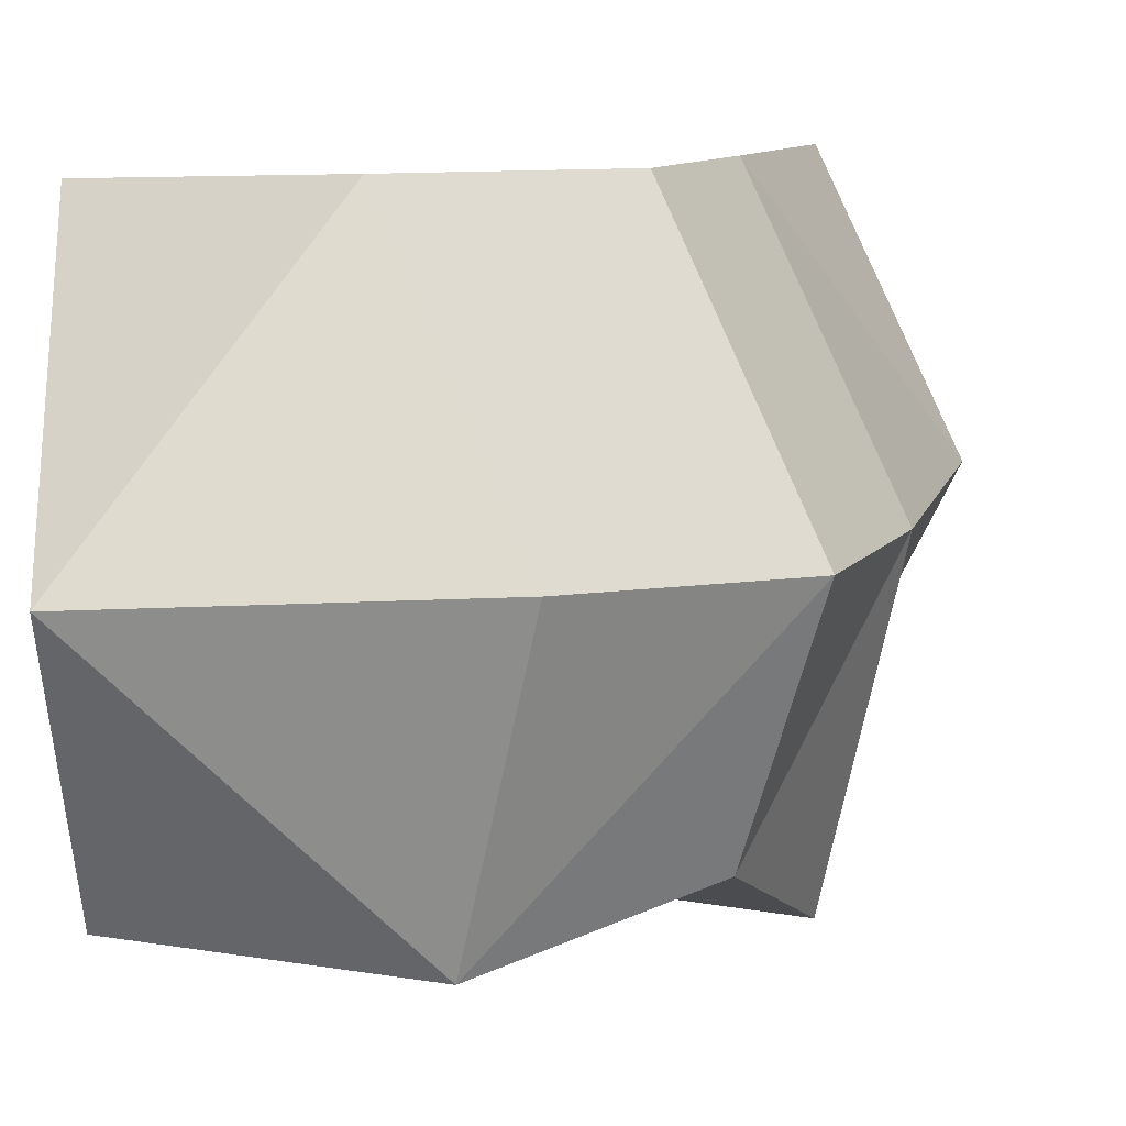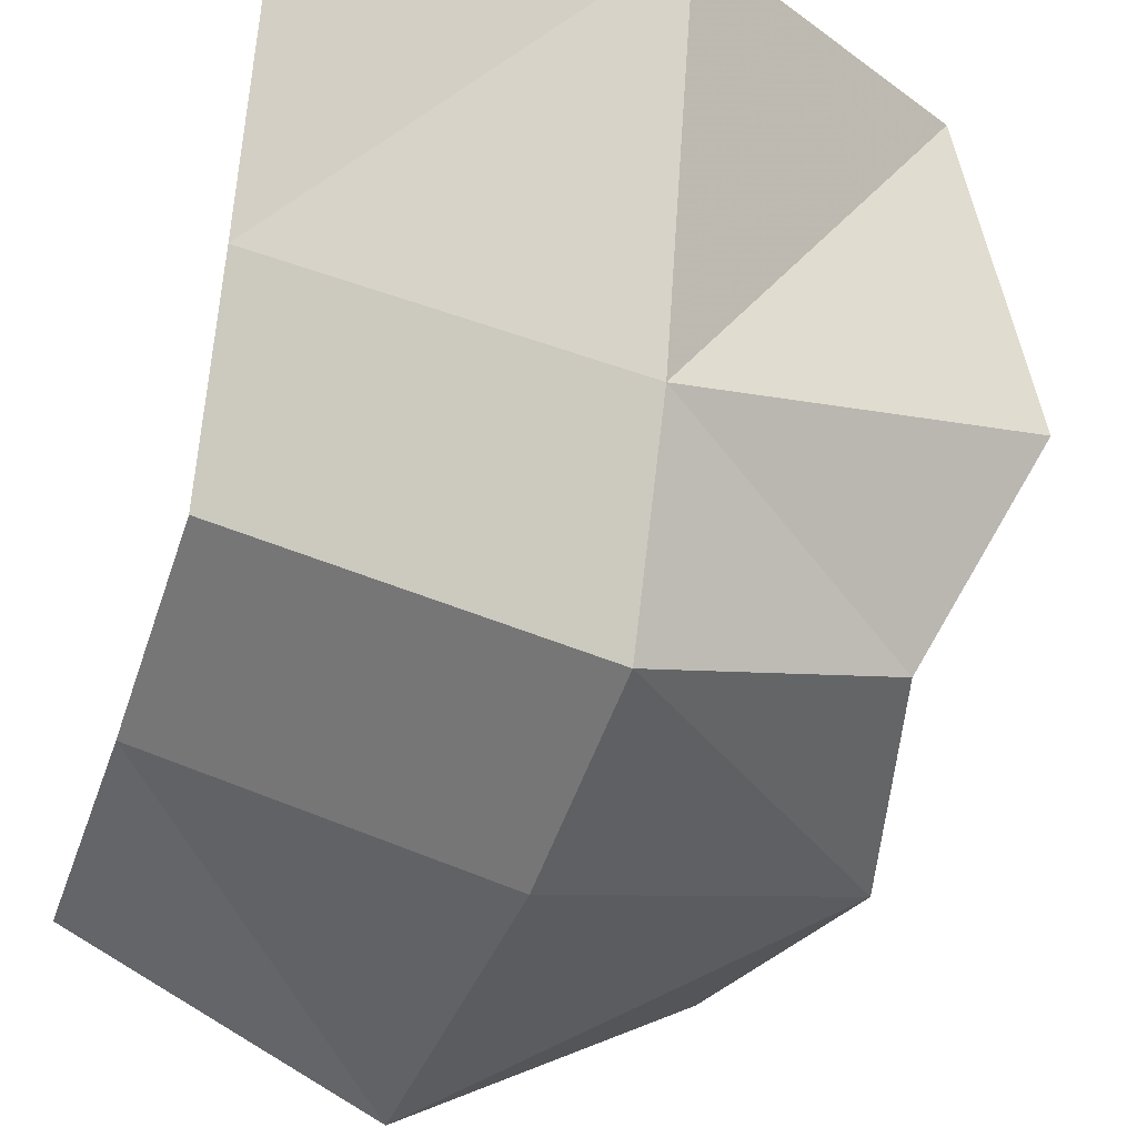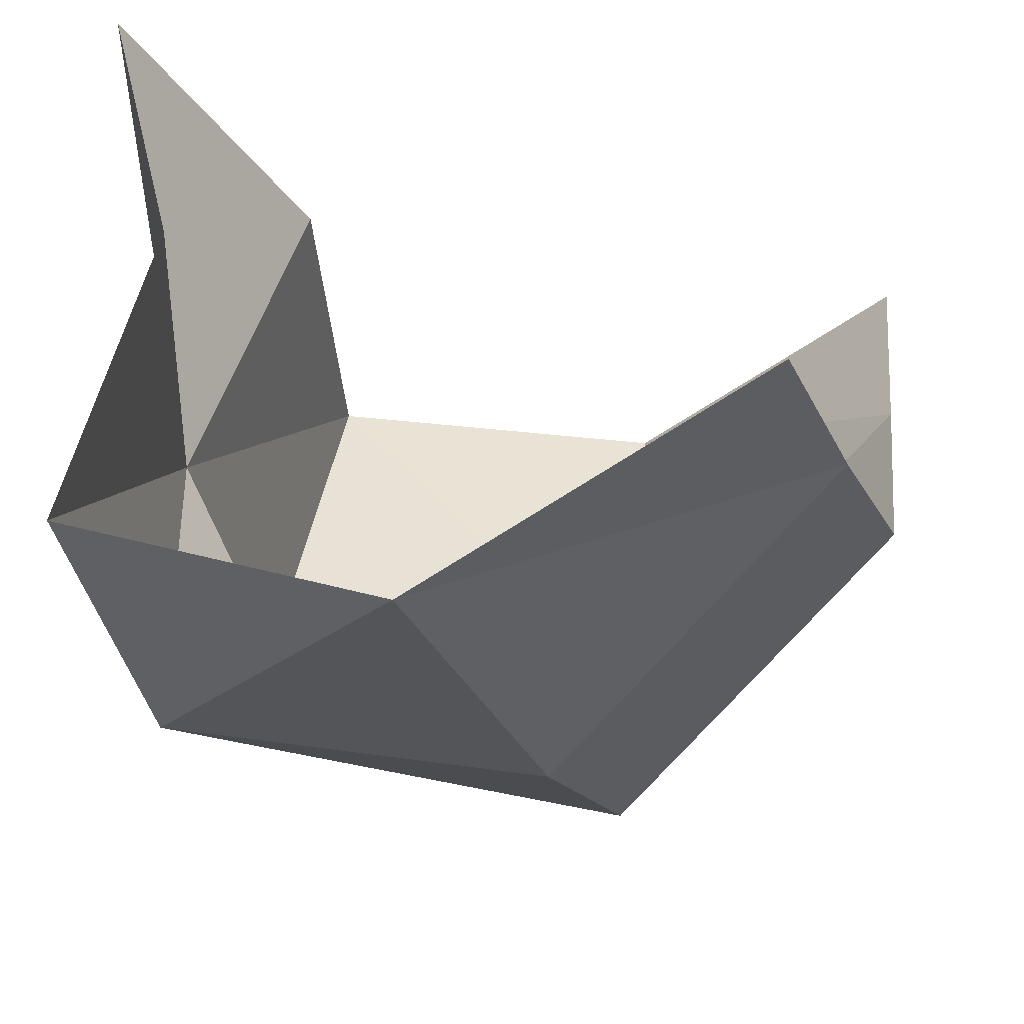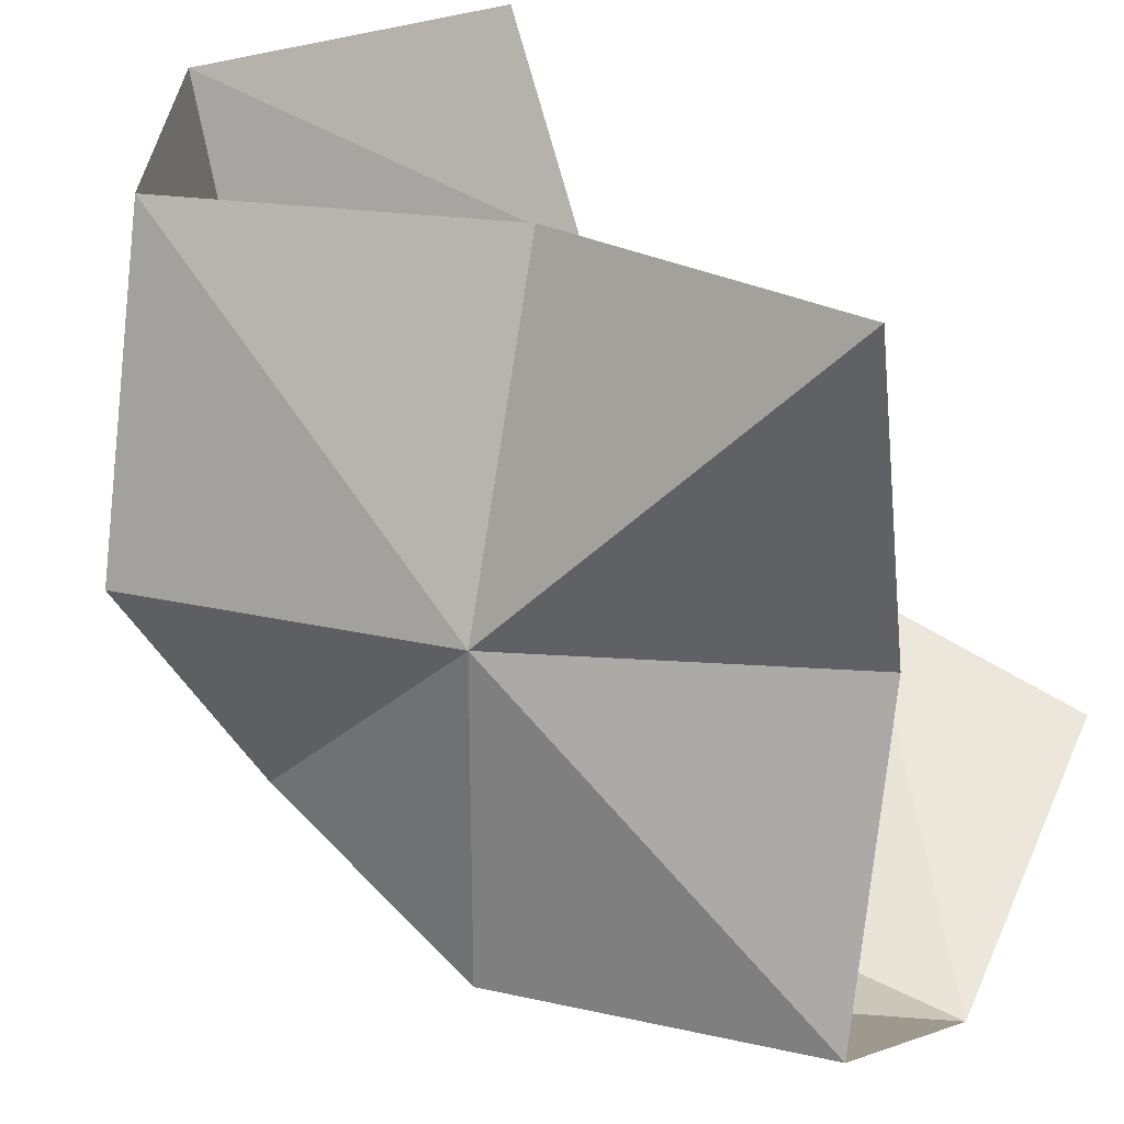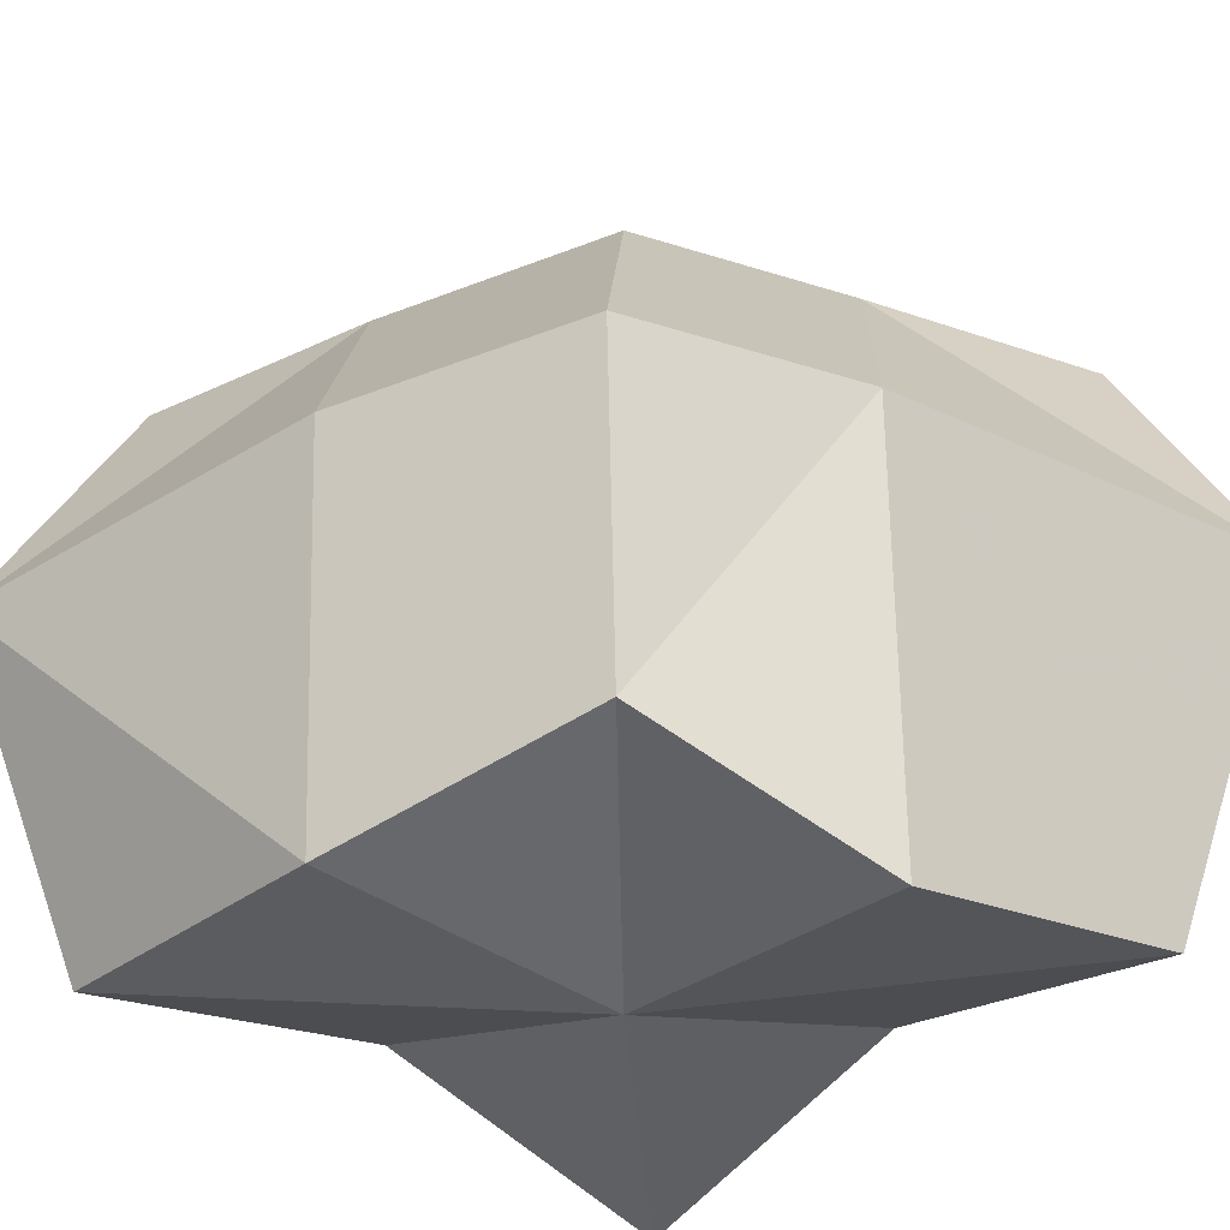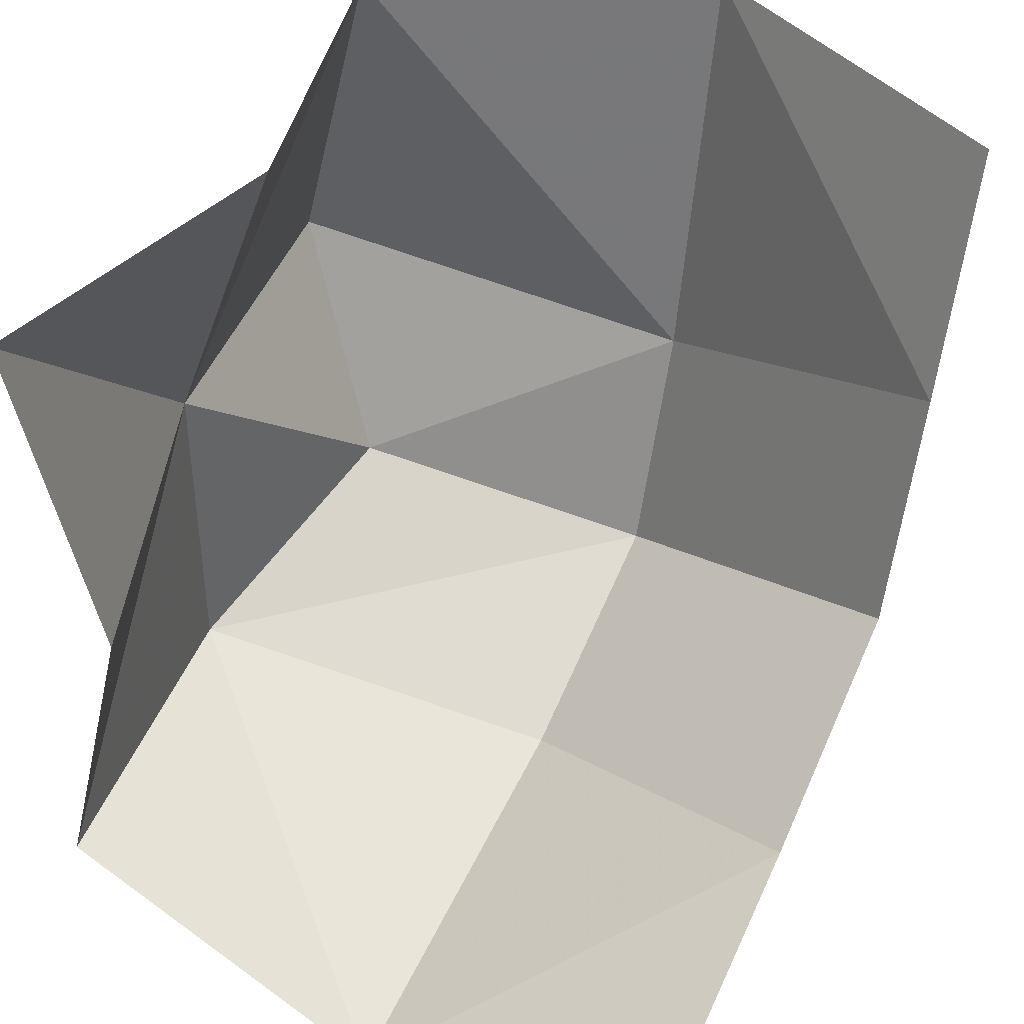
<metadata>
{"format":"obj","ext":"obj","renderer":"f3d","projection":"perspective","resolution":1024,"background":"white","views":[{"elev":11.1,"azim":-177.0,"up":"+Y"},{"elev":-28.7,"azim":-110.4,"up":"+Z"},{"elev":-38.6,"azim":108.5,"up":"+Z"},{"elev":25.9,"azim":26.7,"up":"+Z"},{"elev":-39.7,"azim":-131.4,"up":"+Y"},{"elev":42.7,"azim":116.4,"up":"+Z"}]}
</metadata>
<code>
v 0.5 -0.125 0.5
v 0.25 -0.0625 0.5
v 0.25 -0.1562 0.25
v 0.5 -0.0625 0.25
v 0.5 -0.125 0
v 0.25 -0.1562 0
v 0.5 0.125 -0.125
v 0.1875 0.125 -0.0625
v 0.3125 0.3828 0.0625
v 0.5 0.3828 0
v 0 -0.125 0.5
v 0 -0.1875 0.25
v 0.0625 -0.1016 0.07812
v -0.0625 0.125 0.1875
v 0 0.125 0.01562
v 0.125 0.3828 0.1406
v -0.125 0.125 0.5
v 0.0625 0.3828 0.3125
v 0 0.3828 0.5
f 1 2 3
f 1 3 4
f 4 3 5
f 5 3 6
f 5 6 7
f 7 6 8
f 7 8 9
f 7 9 10
f 11 12 3
f 11 3 2
f 13 6 3
f 13 3 12
f 13 12 14
f 13 14 15
f 13 15 6
f 6 15 8
f 8 15 16
f 8 16 9
f 14 12 11
f 14 11 17
f 14 17 18
f 14 18 15
f 15 18 16
f 17 19 18

</code>
